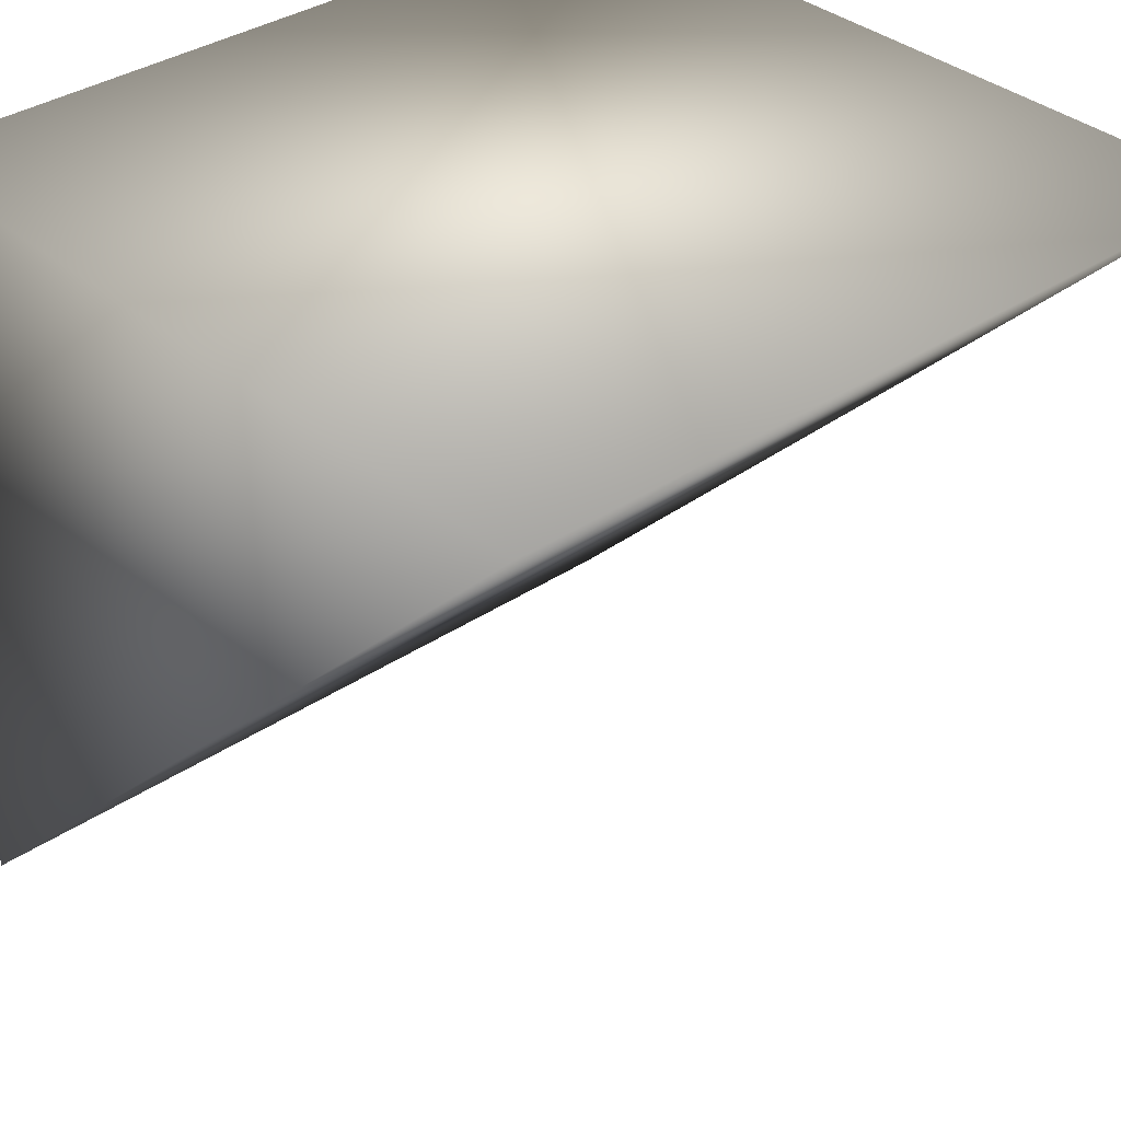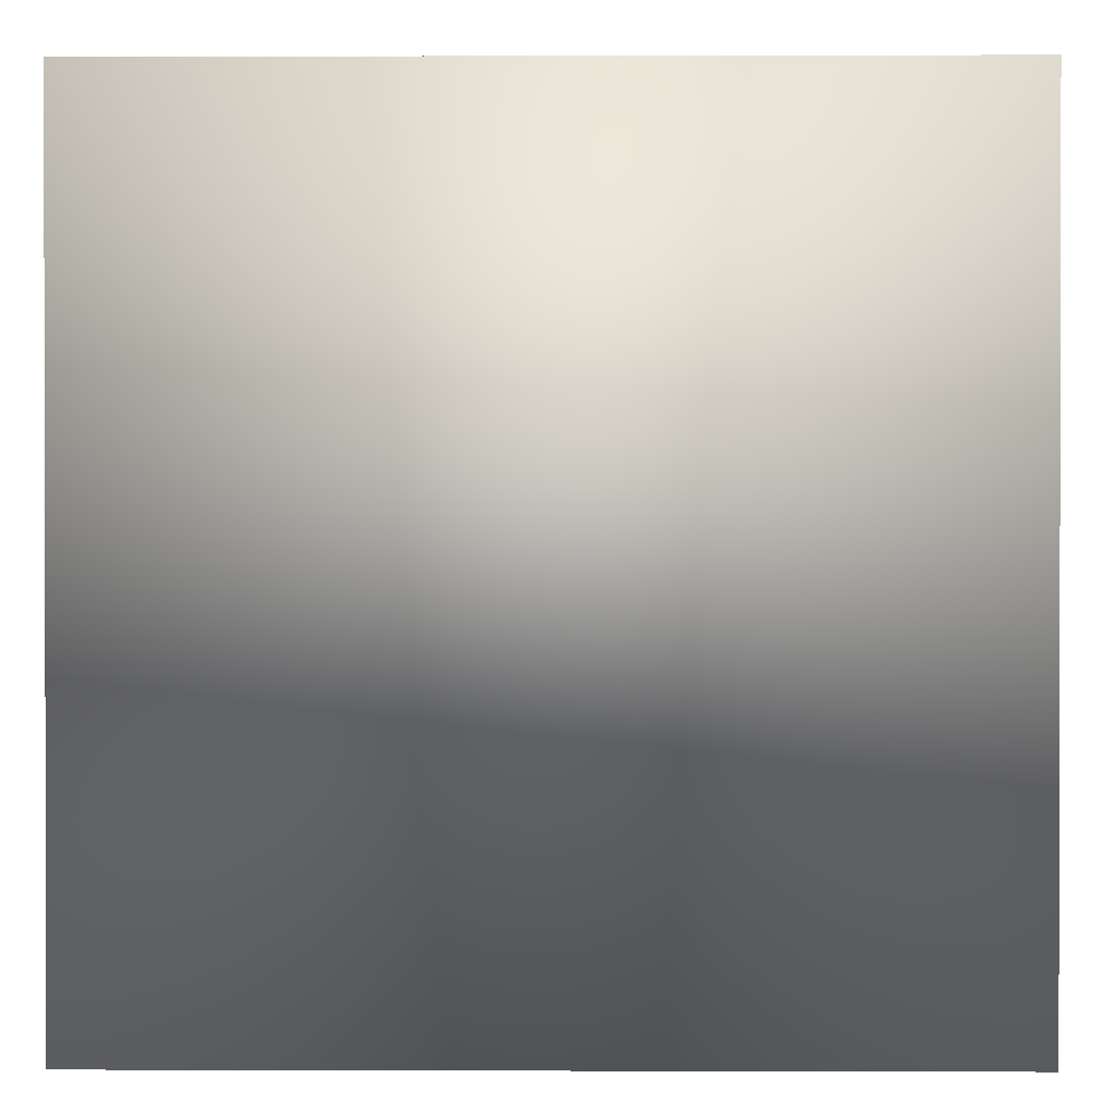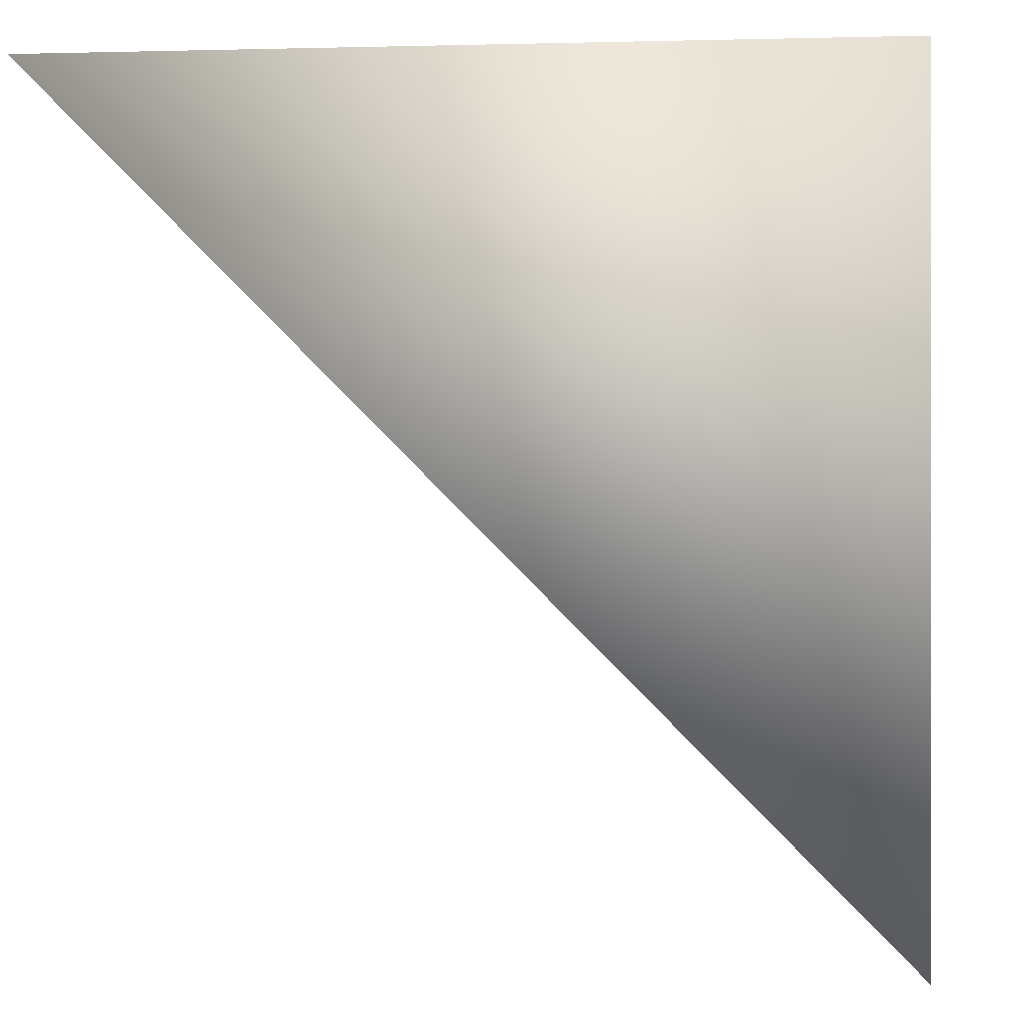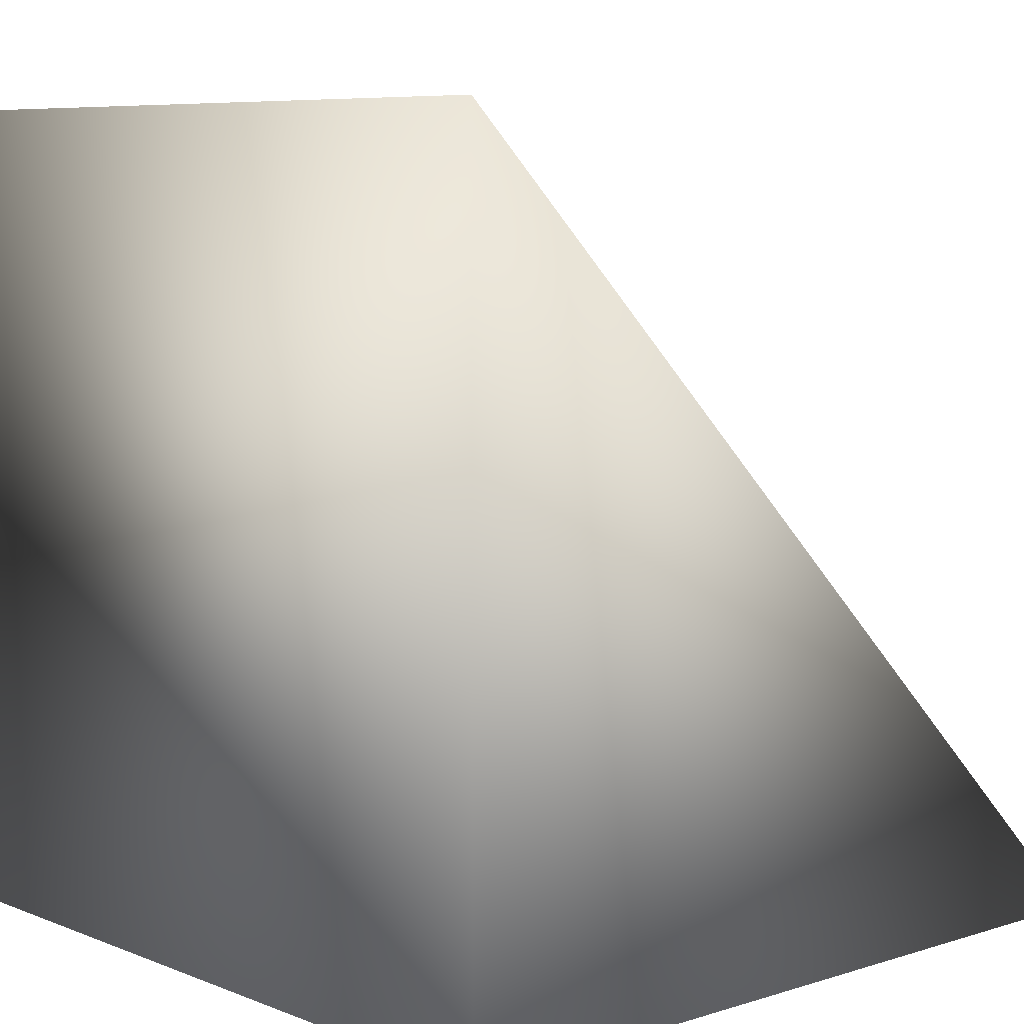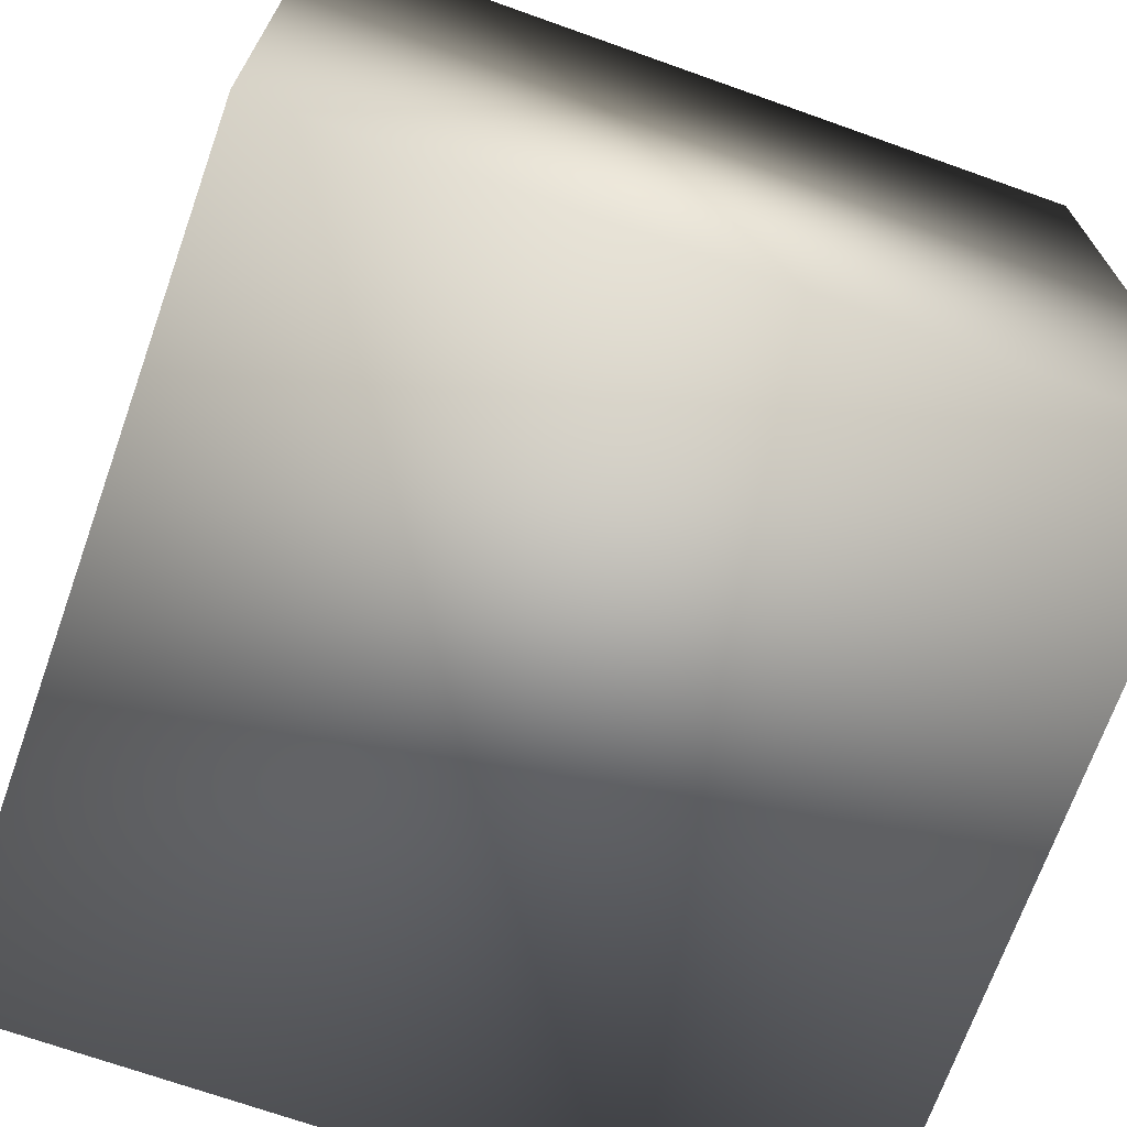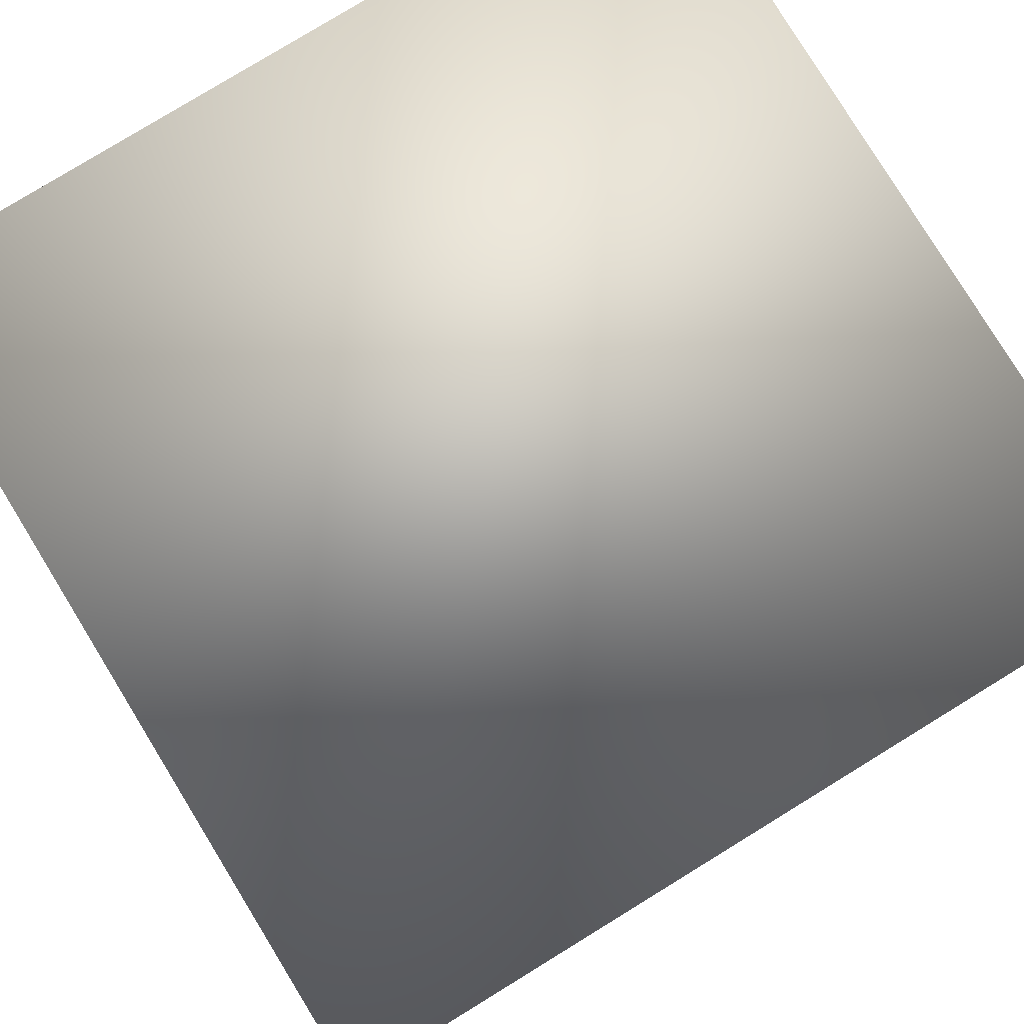
<metadata>
{"format":"obj","ext":"obj","renderer":"f3d","projection":"perspective","resolution":1024,"background":"white","views":[{"elev":35.3,"azim":138.2,"up":"+Z"},{"elev":0.8,"azim":0.7,"up":"+Z"},{"elev":-0.2,"azim":-83.6,"up":"+Z"},{"elev":7.3,"azim":48.2,"up":"+Y"},{"elev":-70.2,"azim":-19.6,"up":"+Y"},{"elev":79.8,"azim":148.5,"up":"+Z"}]}
</metadata>
<code>
o ramp111
v 0.5 0.5 0.5
v 0.5 -0.5 0.5
v 0.5 -0.5 -0.5
v -0.5 -0.5 -0.5
v -0.5 -0.5 0.5
v -0.5 0.5 0.5
f 1 3 2
f 4 6 5
f 3 1 4
f 1 6 4
f 5 2 4
f 2 3 4
f 6 1 5
f 1 2 5

</code>
